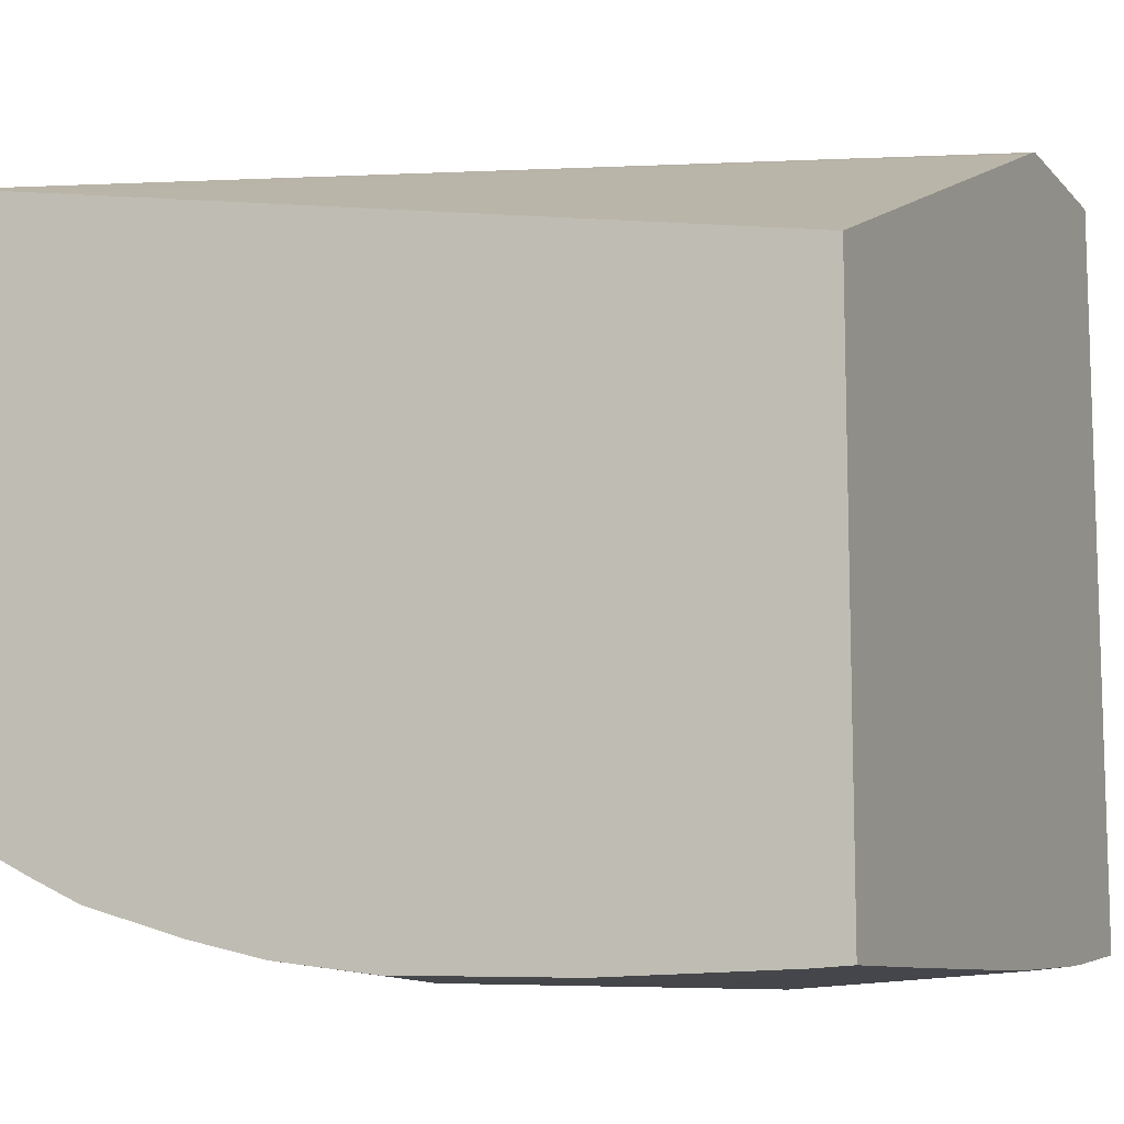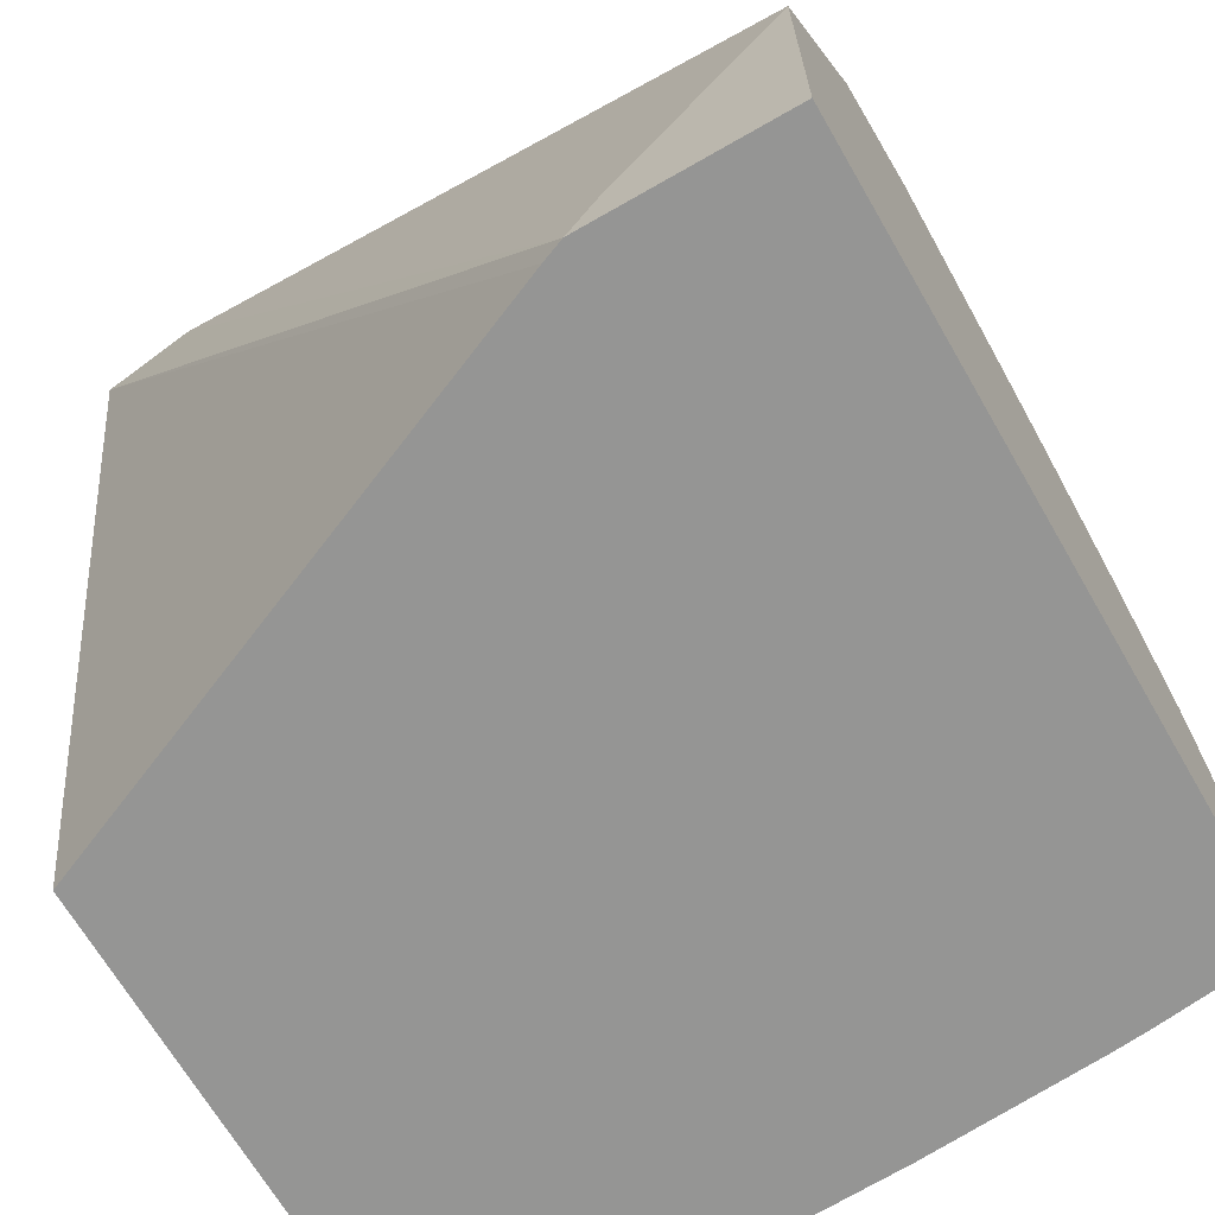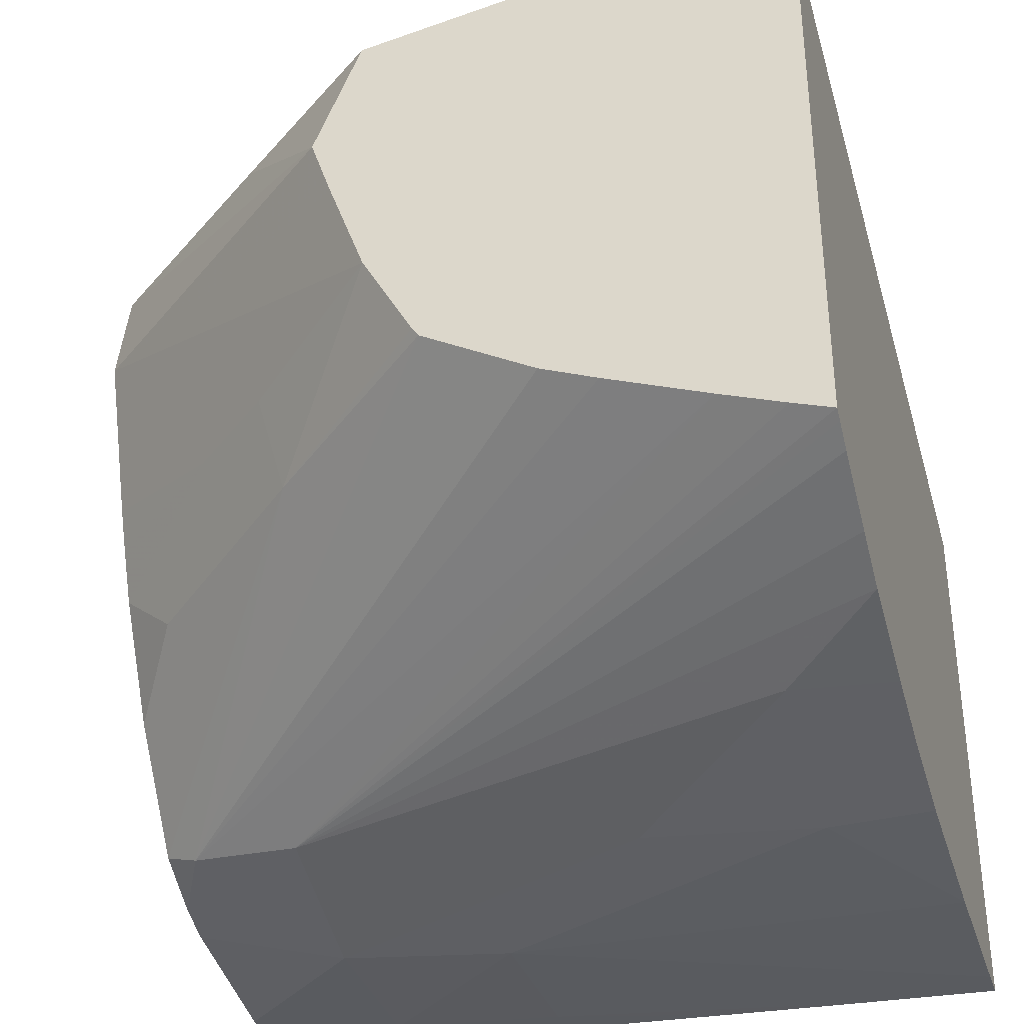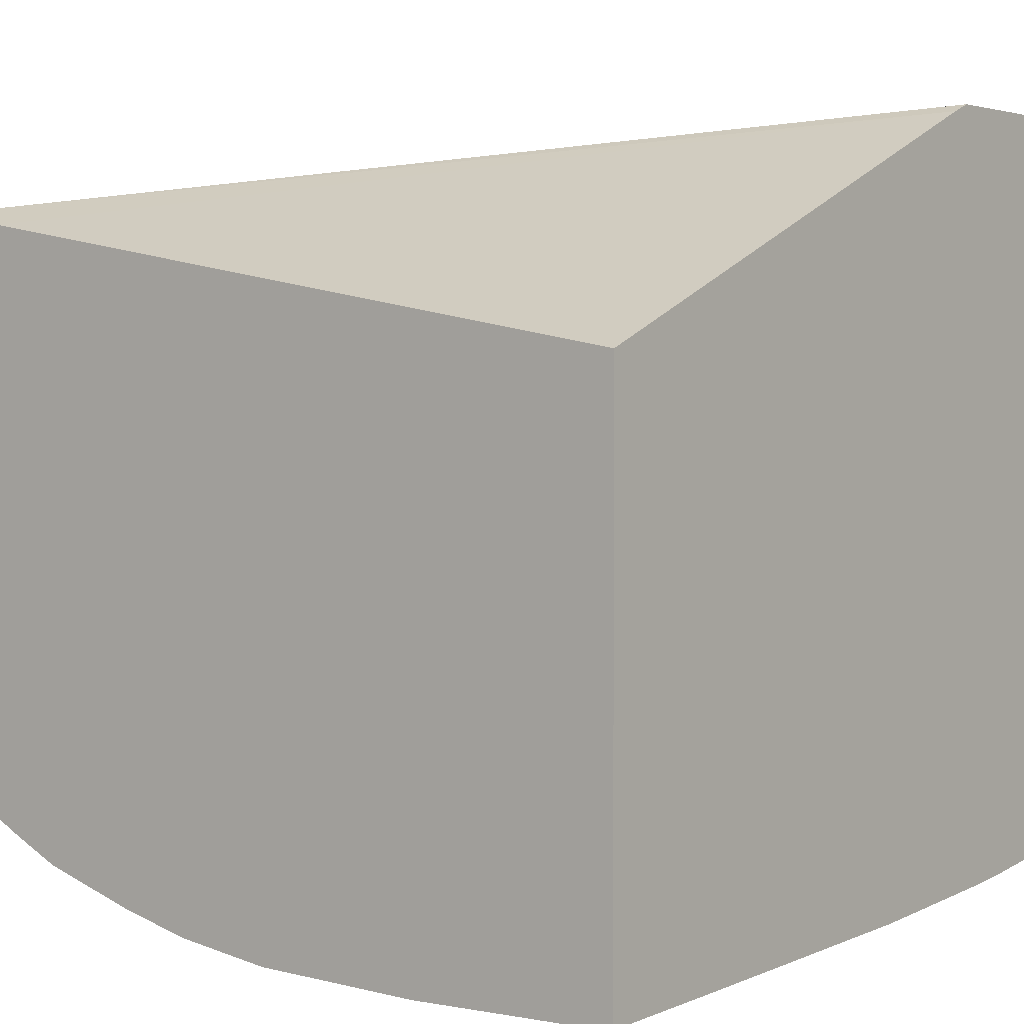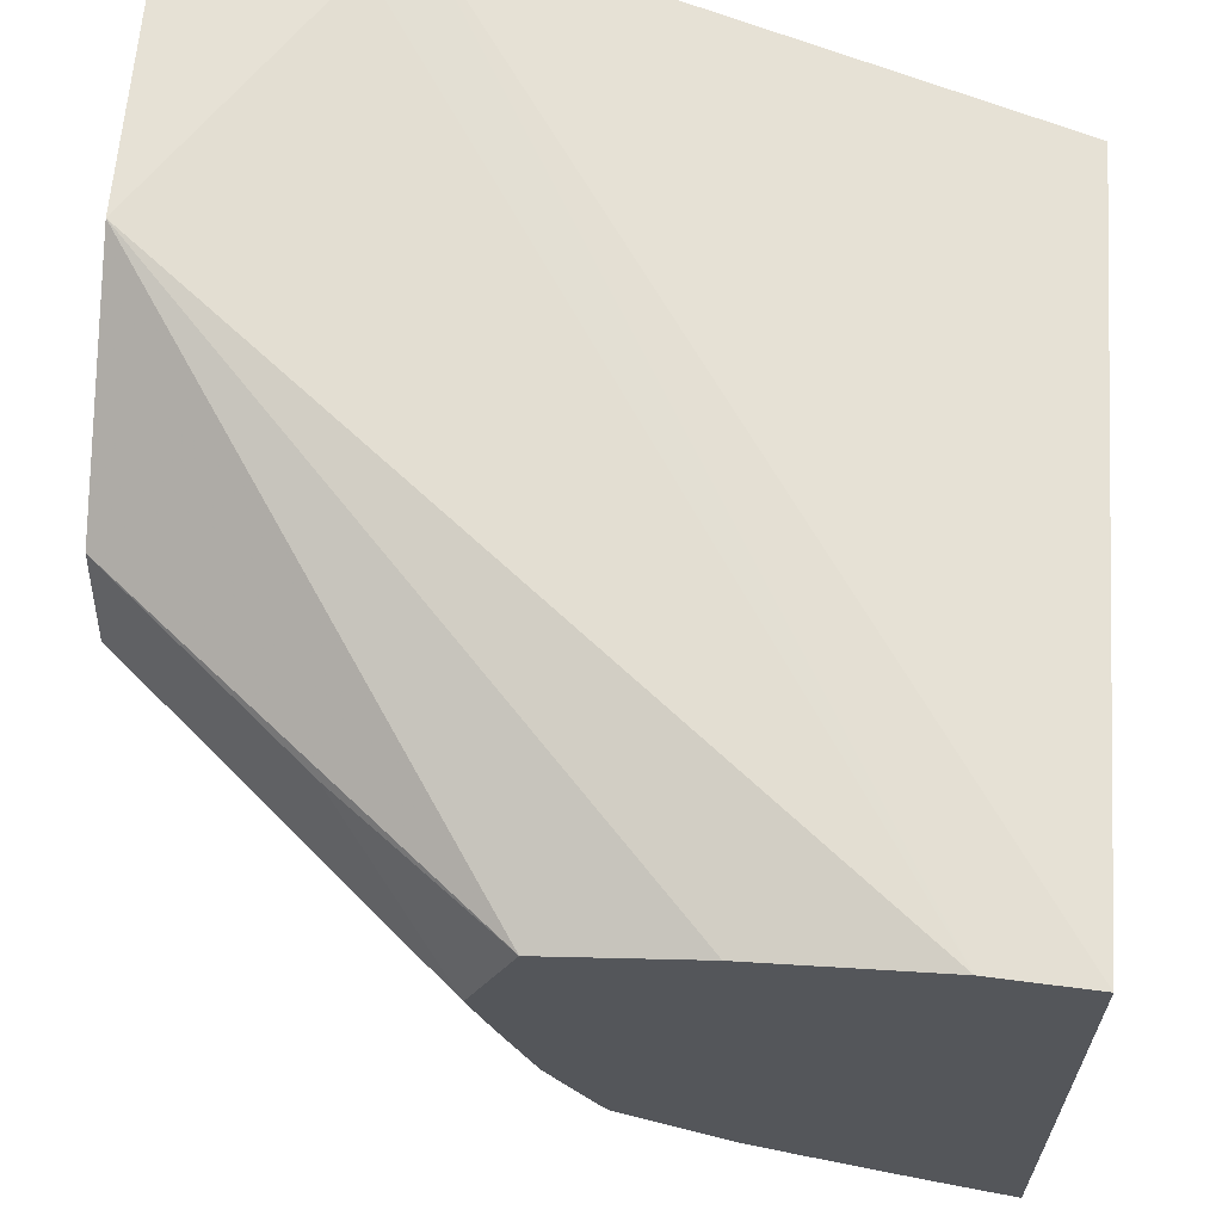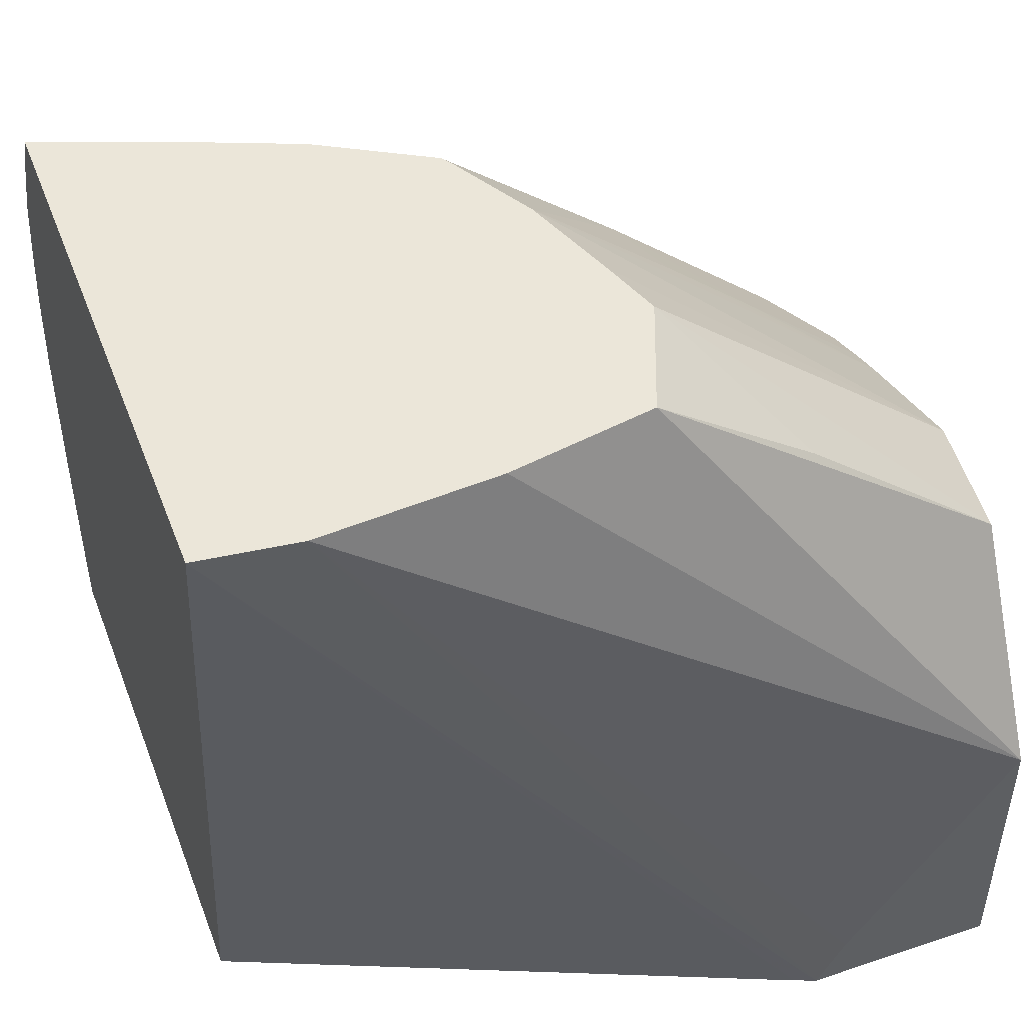
<metadata>
{"format":"obj","ext":"obj","renderer":"f3d","projection":"perspective","resolution":1024,"background":"white","views":[{"elev":-10.8,"azim":-66.0,"up":"+Z"},{"elev":-67.4,"azim":30.0,"up":"+Y"},{"elev":-35.6,"azim":-163.7,"up":"+Z"},{"elev":2.5,"azim":-52.2,"up":"+Z"},{"elev":64.5,"azim":-175.0,"up":"+Z"},{"elev":48.5,"azim":-20.5,"up":"+Y"}]}
</metadata>
<code>
v 0.0354 -0.02921 0.006396
v 0.03367 -0.0318 0.006396
v 0.0354 -0.03238 0.006396
v 0.0354 -0.02693 0.005055
v 0.03164 -0.02389 0.005025
v 0.03013 -0.02389 0.0053
v 0.02828 -0.02389 0.005435
v 0.03337 -0.03238 0.006396
v 0.0354 -0.03238 -0.001435
v 0.0354 -0.02669 0.003926
v 0.03211 -0.02389 0.003834
v 0.03334 -0.0252 0.004959
v 0.02725 -0.02389 0.005311
v 0.03314 -0.03238 0.006308
v 0.03415 -0.03238 -0.001585
v 0.03376 -0.03199 -0.001655
v 0.0354 -0.03199 -0.001458
v 0.0354 -0.02722 0.002412
v 0.03154 -0.02389 0.002208
v 0.0319 -0.02389 0.003207
v 0.02725 -0.02389 -0.000441
v 0.02725 -0.02474 0.005167
v 0.02725 -0.03238 0.003839
v 0.03376 -0.03238 -0.001621
v 0.03193 -0.03199 -0.001771
v 0.03193 -0.03016 -0.001872
v 0.03376 -0.03016 -0.00168
v 0.03193 -0.03238 -0.001742
v 0.0354 -0.03181 -0.00146
v 0.0354 -0.02738 0.00201
v 0.03403 -0.02616 0.00201
v 0.03312 -0.02536 0.00201
v 0.03289 -0.02556 0.001051
v 0.03104 -0.02389 0.001297
v 0.02725 -0.024 -0.0005048
v 0.02765 -0.02389 -0.0003003
v 0.03376 -0.0286 -0.001178
v 0.02725 -0.03238 -0.001907
v 0.03011 -0.03238 -0.00181
v 0.02868 -0.03238 -0.00186
v 0.02725 -0.03199 -0.001926
v 0.03011 -0.03016 -0.001908
v 0.02828 -0.02834 -0.001927
v 0.03011 -0.02834 -0.001759
v 0.03501 -0.02897 -0.0009482
v 0.0354 -0.02975 -0.001086
v 0.0354 -0.03015 -0.001211
v 0.0354 -0.02761 0.001486
v 0.03479 -0.02731 0.0009193
v 0.03097 -0.02389 0.001202
v 0.0354 -0.02825 0.0003573
v 0.0354 -0.02853 3.15e-06
v 0.0354 -0.02915 -0.0007707
v 0.02725 -0.02424 -0.0006439
v 0.02827 -0.02389 -6.638e-05
v 0.02828 -0.02651 -0.001488
v 0.02725 -0.02547 -0.001256
v 0.02725 -0.02494 -0.001002
v 0.02725 -0.03016 -0.00196
v 0.02828 -0.03016 -0.001942
v 0.02725 -0.0273 -0.001764
v 0.02725 -0.02834 -0.001905
v 0.02929 -0.02389 0.0003336
v 0.02985 -0.02389 0.0005659
v 0.02725 -0.02651 -0.001573
f 1 2 8
f 1 8 3
f 1 3 9
f 1 9 17
f 1 17 29
f 1 29 47
f 1 47 46
f 1 46 53
f 1 53 52
f 1 52 51
f 1 51 48
f 1 48 30
f 1 30 18
f 1 18 10
f 1 10 4
f 1 4 5
f 1 5 6
f 1 6 7
f 1 7 2
f 2 7 8
f 3 8 14
f 3 14 23
f 3 23 38
f 3 38 40
f 3 40 39
f 3 39 28
f 3 28 24
f 3 24 15
f 3 15 9
f 4 10 11
f 4 11 12
f 4 12 5
f 5 12 11
f 5 11 20
f 5 20 19
f 5 19 34
f 5 34 50
f 5 50 64
f 5 64 63
f 5 63 55
f 5 55 36
f 5 36 21
f 5 21 13
f 5 13 7
f 5 7 6
f 7 13 8
f 8 13 14
f 9 15 16
f 9 16 17
f 10 18 19
f 10 19 20
f 10 20 11
f 13 21 35
f 13 35 54
f 13 54 58
f 13 58 57
f 13 57 65
f 13 65 61
f 13 61 62
f 13 62 59
f 13 59 41
f 13 41 38
f 13 38 23
f 13 23 22
f 13 22 14
f 14 22 23
f 15 24 16
f 16 25 26
f 16 26 27
f 16 27 17
f 16 24 28
f 16 28 25
f 17 27 29
f 18 30 31
f 18 31 32
f 18 32 19
f 19 32 33
f 19 33 34
f 21 36 37
f 21 37 35
f 25 28 39
f 25 39 40
f 25 40 26
f 26 40 38
f 26 38 41
f 26 41 42
f 26 42 43
f 26 43 44
f 26 44 27
f 27 44 37
f 27 37 45
f 27 45 46
f 27 46 47
f 27 47 29
f 30 48 31
f 31 48 49
f 31 49 33
f 31 33 32
f 33 50 34
f 33 49 51
f 33 51 52
f 33 52 53
f 33 53 45
f 33 45 50
f 35 37 54
f 36 55 37
f 37 44 56
f 37 56 57
f 37 57 58
f 37 58 54
f 37 55 45
f 41 59 60
f 41 60 42
f 42 60 43
f 43 61 56
f 43 56 44
f 43 60 59
f 43 59 62
f 43 62 61
f 45 53 46
f 45 55 63
f 45 63 64
f 45 64 50
f 48 51 49
f 56 61 65
f 56 65 57

</code>
